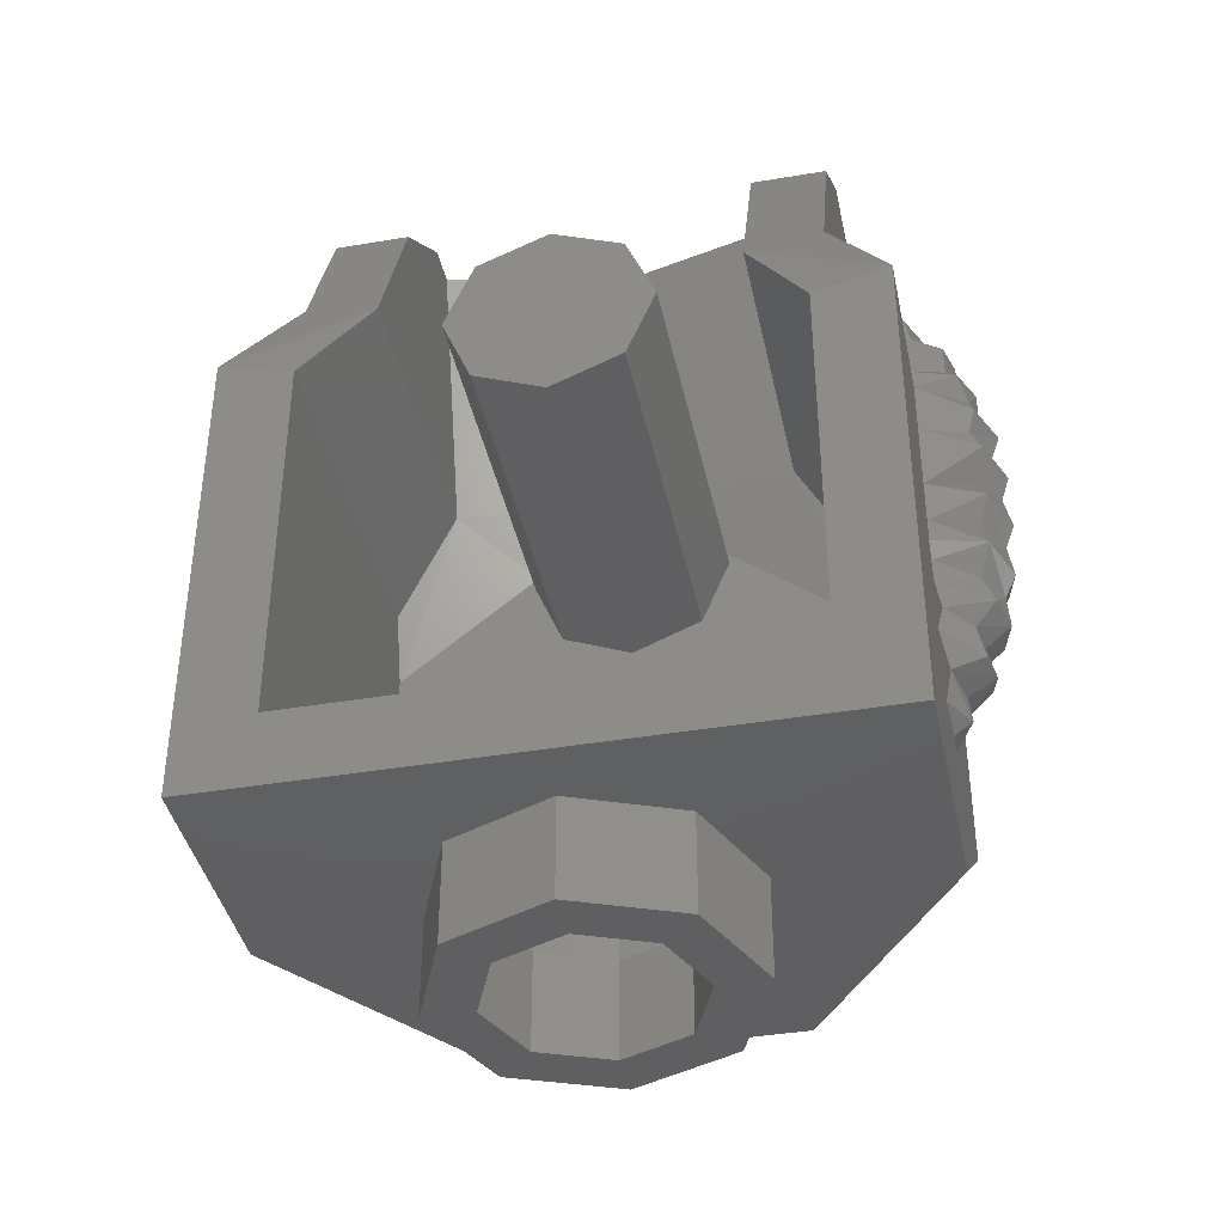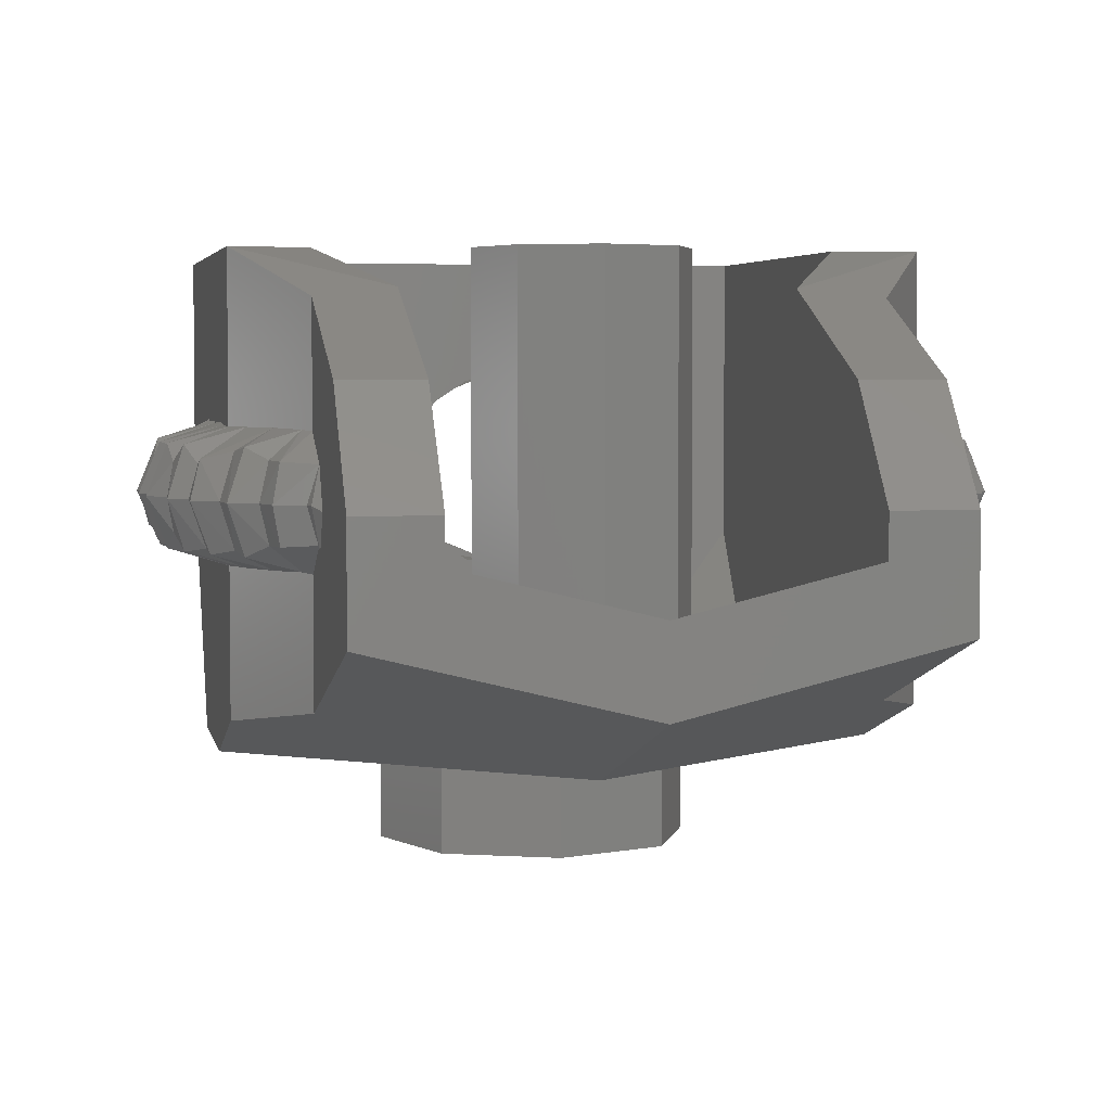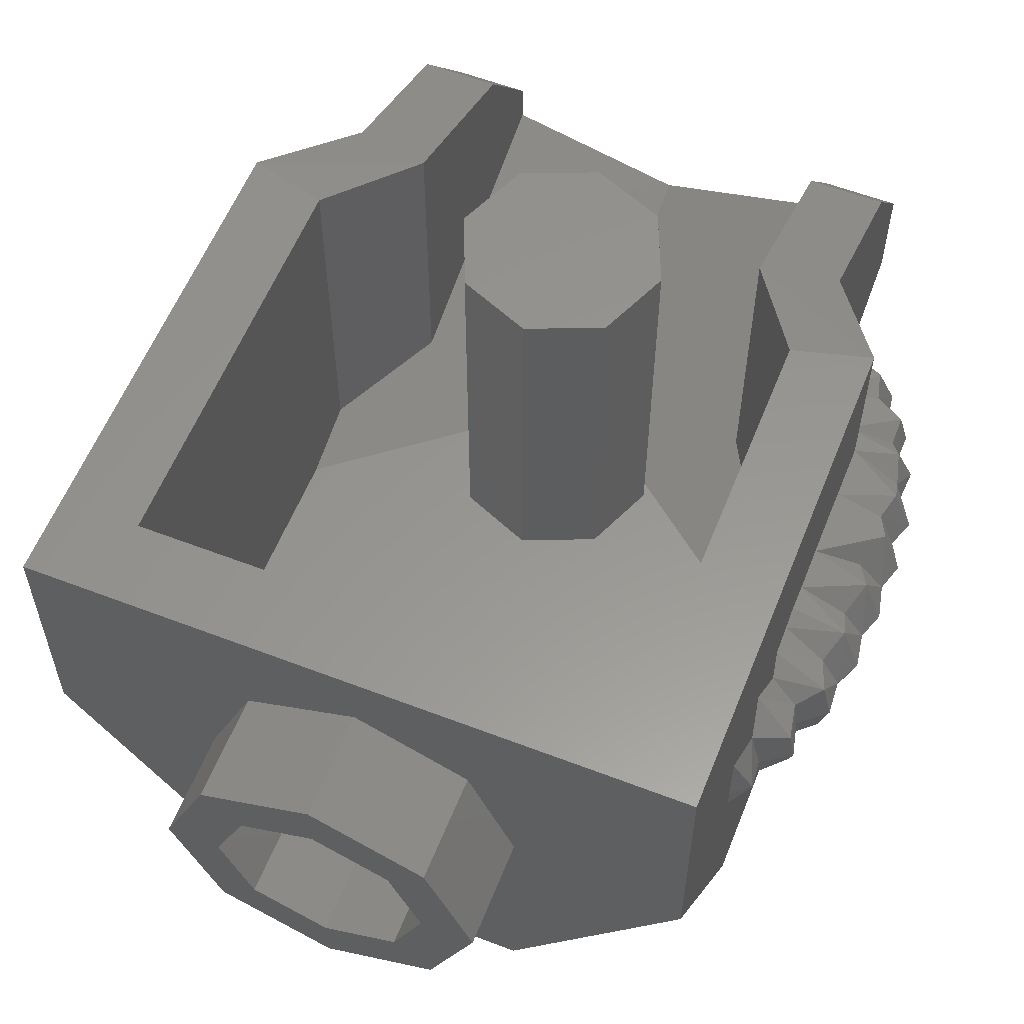
<metadata>
{"format":"stl","ext":"stl","renderer":"f3d","projection":"perspective","resolution":1024,"background":"white","views":[{"elev":-39.9,"azim":-168.2,"up":"+Z"},{"elev":4.0,"azim":-10.8,"up":"+Y"},{"elev":58.3,"azim":-158.3,"up":"+Y"}]}
</metadata>
<code>
# stl→obj: 369 verts, 606 faces
v 0 0.74 0.24
v -0.1131 0.74 0.2869
v 0 0.74 0.4
v -0.16 0.74 0.4
v -0.1131 0.74 0.5131
v -0 0.74 0.56
v 0.1131 0.74 0.5131
v 0.16 0.74 0.4
v 0.1131 0.74 0.2869
v -0.16 0.4 -0.28
v -0.1478 0.4612 -0.28
v -0.16 0.56 -0.28
v -0.1131 0.5131 -0.28
v -0.06123 0.5478 -0.28
v 0 0.56 -0.28
v -0 0.24 -0.28
v -0.06123 0.2522 -0.28
v -0.16 0.24 -0.28
v -0.1131 0.2869 -0.28
v -0.1478 0.3388 -0.28
v 0.16 0.4 -0.28
v 0.1478 0.3388 -0.28
v 0.16 0.24 -0.28
v 0.1131 0.2869 -0.28
v 0.06123 0.2522 -0.28
v 0.06123 0.5478 -0.28
v 0.16 0.56 -0.28
v 0.1131 0.5131 -0.28
v 0.1478 0.4612 -0.28
v -0.5598 0.392 0.4557
v -0.5606 0.392 0.5005
v -0.5467 0.4484 0.4933
v -0.5468 0.4404 0.4506
v -0.478 0.4899 0.4198
v -0.5612 0.4386 -0.1031
v -0.5501 0.4399 -0.04896
v -0.5 0.4896 -0.08248
v -0.5088 0.4797 -0.03896
v -0.5711 0.392 -0.1055
v -0.5582 0.392 -0.05216
v -0.5988 0.392 -0.01644
v -0.5018 0.492 -0.00316
v -0.5836 0.4484 -0.01284
v -0.4 0.4456 0.6414
v -0.4498 0.4486 0.619
v -0.4608 0.392 0.6304
v -0.4168 0.392 0.6415
v -0.4 0.4868 0.553
v -0.4498 0.3354 0.619
v -0.4 0.294 0.553
v -0.4 0.3381 0.6326
v -0.4745 0.392 0.5878
v -0.4121 0.4883 0.5323
v -0.4606 0.4491 0.5754
v -0.4121 0.2957 0.5323
v -0.4606 0.3349 0.5754
v -0.516 0.392 0.5695
v -0.491 0.318 0.5522
v -0.491 0.466 0.5522
v -0.5018 0.4592 0.5116
v -0.5226 0.392 0.5252
v -0.4454 0.4899 0.4755
v -0.5331 0.318 0.4874
v -0.5018 0.3248 0.5116
v -0.4454 0.2941 0.4755
v -0.478 0.2941 0.4198
v -0.5356 0.3236 0.445
v -0.5074 0.2921 0.01248
v -0.5836 0.3356 -0.01284
v -0.5098 0.3056 -0.03684
v -0.5437 0.3306 -0.04616
v -0.5608 0.3363 -0.0862
v -0.5 0.2933 -0.06808
v -0.5 0.492 0.1848
v -0.5 0.4872 0.1192
v -0.5885 0.466 0.1721
v -0.5 0.4543 -0.1846
v -0.5032 0.4004 -0.2025
v -0.531 0.392 -0.1764
v -0.5022 0.3552 -0.1972
v -0.5008 0.3152 -0.1612
v -0.5117 0.3275 -0.1304
v -0.5263 0.392 -0.1337
v -0.607 0.392 0.221
v -0.6199 0.392 0.2635
v -0.5895 0.466 0.265
v -0.5 0.492 0.2524
v -0.5667 0.4419 0.2176
v -0.5895 0.318 0.265
v -0.5667 0.3421 0.2176
v -0.5 0.3051 0.2187
v -0.5 0.292 0.2524
v -0.5 0.292 0.1848
v -0.5885 0.318 0.1721
v -0.5 0.2951 0.3822
v -0.564 0.318 0.4167
v -0.5766 0.3426 0.3787
v -0.5852 0.392 0.381
v -0.5879 0.392 0.4366
v -0.6132 0.392 0.3454
v -0.583 0.318 0.3419
v -0.5718 0.3237 0.3008
v -0.5 0.294 0.2953
v -0.5981 0.392 0.3032
v -0.5766 0.4414 0.3787
v -0.564 0.466 0.4167
v -0.5 0.4892 0.3822
v -0.583 0.466 0.3419
v -0.5 0.49 0.2953
v -0.5718 0.4603 0.3008
v -0.5713 0.4419 0.126
v -0.6044 0.392 0.1278
v -0.6188 0.392 0.1697
v -0.595 0.392 0.03572
v -0.565 0.3416 0.03668
v -0.565 0.4424 0.03668
v -0.5 0.4834 0.047
v -0.5 0.3033 0.1307
v -0.5713 0.3421 0.126
v -0.5976 0.3356 0.07792
v -0.5831 0.466 0.0806
v -0.6132 0.392 0.07616
v -0.5 0.492 0.07716
v -0.5 0.3006 0.047
v -0.5 0.292 0.07716
v -0.5102 0.4592 -0.1332
v -0.4 0.3304 0.6463
v -0.4129 0.392 0.6623
v -0.4 0.385 0.6785
v 0.5598 0.392 0.4557
v 0.5468 0.4404 0.4506
v 0.5467 0.4484 0.4933
v 0.5606 0.392 0.5005
v 0.478 0.4899 0.4198
v 0.5612 0.4386 -0.1031
v 0.5 0.4896 -0.08248
v 0.5088 0.4797 -0.03896
v 0.5501 0.4399 -0.04896
v 0.5711 0.392 -0.1055
v 0.5582 0.392 -0.05216
v 0.5988 0.392 -0.01644
v 0.5018 0.492 -0.00316
v 0.5836 0.4484 -0.01284
v 0.4168 0.392 0.6415
v 0.4608 0.392 0.6304
v 0.4 0.4456 0.6414
v 0.4498 0.4486 0.619
v 0.4 0.4868 0.553
v 0.4498 0.3354 0.619
v 0.4 0.3381 0.6326
v 0.4 0.294 0.553
v 0.4745 0.392 0.5878
v 0.4606 0.4491 0.5754
v 0.4121 0.4883 0.5323
v 0.4121 0.2957 0.5323
v 0.4606 0.3349 0.5754
v 0.516 0.392 0.5695
v 0.491 0.318 0.5522
v 0.491 0.466 0.5522
v 0.5018 0.4592 0.5116
v 0.5226 0.392 0.5252
v 0.4454 0.4899 0.4755
v 0.5018 0.3248 0.5116
v 0.5331 0.318 0.4874
v 0.4454 0.2941 0.4755
v 0.478 0.2941 0.4198
v 0.5356 0.3236 0.445
v 0.5074 0.2921 0.01248
v 0.5098 0.3056 -0.03684
v 0.5836 0.3356 -0.01284
v 0.5437 0.3306 -0.04616
v 0.5608 0.3363 -0.0862
v 0.5 0.2933 -0.06808
v 0.5 0.492 0.1848
v 0.5885 0.466 0.1721
v 0.5 0.4872 0.1192
v 0.5 0.4543 -0.1846
v 0.531 0.392 -0.1764
v 0.5032 0.4004 -0.2025
v 0.5022 0.3552 -0.1972
v 0.5008 0.3152 -0.1612
v 0.5117 0.3275 -0.1304
v 0.5263 0.392 -0.1337
v 0.607 0.392 0.221
v 0.5667 0.4419 0.2176
v 0.5895 0.466 0.265
v 0.5 0.492 0.2524
v 0.5895 0.318 0.265
v 0.5 0.3051 0.2187
v 0.5667 0.3421 0.2176
v 0.6199 0.392 0.2635
v 0.5 0.292 0.2524
v 0.5 0.292 0.1848
v 0.5885 0.318 0.1721
v 0.5 0.2951 0.3822
v 0.5766 0.3426 0.3787
v 0.564 0.318 0.4167
v 0.5852 0.392 0.381
v 0.5879 0.392 0.4366
v 0.6132 0.392 0.3454
v 0.583 0.318 0.3419
v 0.5718 0.3237 0.3008
v 0.5 0.294 0.2953
v 0.5981 0.392 0.3032
v 0.5766 0.4414 0.3787
v 0.564 0.466 0.4167
v 0.5 0.4892 0.3822
v 0.583 0.466 0.3419
v 0.5 0.49 0.2953
v 0.5718 0.4603 0.3008
v 0.5713 0.4419 0.126
v 0.6044 0.392 0.1278
v 0.6188 0.392 0.1697
v 0.595 0.392 0.03572
v 0.565 0.3416 0.03668
v 0.565 0.4424 0.03668
v 0.5 0.4834 0.047
v 0.5 0.3033 0.1307
v 0.5713 0.3421 0.126
v 0.5 0.292 0.07716
v 0.5976 0.3356 0.07792
v 0.5831 0.466 0.0806
v 0.6132 0.392 0.07616
v 0.5 0.492 0.07716
v 0.5 0.3006 0.047
v 0.5102 0.4592 -0.1332
v 0.4 0.3304 0.6463
v 0.4129 0.392 0.6623
v 0.4 0.385 0.6785
v 0.5 0.3605 -0.4
v 0.5 0 -0.1388
v 0.2388 0 -0.4
v 0.38 0.132 -0.1638
v 0.38 0.2924 -0.28
v 0.2638 0.132 -0.28
v 0.28 0.1953 0.5205
v 0.38 0.1661 0.3496
v 0.38 0.132 0.2414
v 0.1558 0.132 0.421
v 0 0.1388 0.56
v 0.5 0.74 0.3822
v 0.38 0.74 0.3496
v 0.28 0.6813 0.5205
v 0.4 0.6675 0.553
v 0.28 0.557 0.8134
v 0.4 0.3941 0.95
v 0.4 0.2308 0.95
v 0.4 0.557 0.8134
v 0 0 0.5295
v -0.5 0 0.1388
v 0.5 0 0.1388
v 0 0.24 -0.28
v 0.38 0.74 -0.28
v 0.5 0.74 -0.4
v 0 0.64 -0.4
v -0.5 0.74 -0.4
v -0.5 0.3605 -0.4
v -0.2388 0 -0.4
v -0.5 0 -0.1388
v -0.38 0.132 -0.1638
v -0.2638 0.132 -0.28
v -0.38 0.2924 -0.28
v -0.1558 0.132 0.421
v -0.38 0.132 0.2414
v -0.28 0.1953 0.5205
v -0.38 0.1661 0.3496
v 0 0.132 0.24
v -0.5 0.74 0.3822
v -0.4 0.6675 0.553
v -0.28 0.6813 0.5205
v -0.38 0.74 0.3496
v -0.28 0.557 0.8134
v -0.4 0.1058 0.553
v -0.4 0.557 0.8134
v 0 0.16 -0.4
v 0 0 0.16
v 0 -0.16 0.16
v -0.1131 -0.16 0.1131
v -0.1131 0 0.1131
v -0.16 -0.16 -0
v -0.16 0 -0
v -0.1131 -0.16 -0.1131
v -0.1131 0 -0.1131
v 0 -0.16 -0.16
v 0 0 -0.16
v 0.1131 -0.16 -0.1131
v 0.1131 0 -0.1131
v 0.16 -0.16 0
v 0.16 0 0
v 0.1131 -0.16 0.1131
v 0.1131 0 0.1131
v -0 -0.16 0.16
v -0 0 0.16
v 0 -0.16 0.24
v 0 0 0.24
v -0.1697 0 0.1697
v -0.1697 -0.16 0.1697
v -0.24 0 -0
v -0.24 -0.16 -0
v -0.1697 0 -0.1697
v -0.1697 -0.16 -0.1697
v 0 0 -0.24
v 0 -0.16 -0.24
v 0.1697 0 -0.1697
v 0.1697 -0.16 -0.1697
v 0.24 0 0
v 0.24 -0.16 0
v 0.1697 0 0.1697
v 0.1697 -0.16 0.1697
v -0 0 0.24
v -0 -0.16 0.24
v -0.1131 0.132 0.2869
v -0.16 0.132 0.4
v -0.1131 0.132 0.5131
v -0 0.132 0.56
v 0.1131 0.132 0.5131
v 0.16 0.132 0.4
v 0.1131 0.132 0.2869
v 0 0.56 -0.4
v 0 0.56 -0.56
v 0.1131 0.5131 -0.56
v 0.1131 0.5131 -0.4
v 0.16 0.4 -0.56
v 0.16 0.4 -0.4
v 0.1131 0.2869 -0.56
v 0.1131 0.2869 -0.4
v -0 0.24 -0.56
v -0 0.24 -0.4
v -0.1131 0.2869 -0.56
v -0.1131 0.2869 -0.4
v -0.16 0.4 -0.56
v -0.16 0.4 -0.4
v -0.1131 0.5131 -0.56
v -0.1131 0.5131 -0.4
v 0 0.64 -0.56
v 0.1697 0.5697 -0.4
v 0.1697 0.5697 -0.56
v 0.24 0.4 -0.4
v 0.24 0.4 -0.56
v 0.1697 0.2303 -0.4
v 0.1697 0.2303 -0.56
v -0 0.16 -0.4
v -0 0.16 -0.56
v -0.1697 0.2303 -0.4
v -0.1697 0.2303 -0.56
v -0.24 0.4 -0.4
v -0.24 0.4 -0.56
v -0.1697 0.5697 -0.4
v -0.1697 0.5697 -0.56
v -0.06123 0.5478 -0.4
v -0.1478 0.4612 -0.4
v -0.1478 0.3388 -0.4
v -0.06123 0.2522 -0.4
v 0.06123 0.2522 -0.4
v 0.1478 0.3388 -0.4
v 0.1478 0.4612 -0.4
v 0.06123 0.5478 -0.4
v 0 0.2616 0.95
v 0.28 0.3305 0.95
v 0.28 0.3941 0.95
v 0 0.1324 0.95
v 0.4 0.1058 0.553
v 0.5 0.0766 0.3822
v -0.38 0.74 -0.28
v -0.28 0.3305 0.95
v -0.28 0.3941 0.95
v -0.4 0.3941 0.95
v -0.4 0.2308 0.95
v -0.5 0.0766 0.3822
f 1 2 3
f 2 4 3
f 4 5 3
f 5 6 3
f 6 7 3
f 7 8 3
f 8 9 3
f 9 1 3
f 10 11 12
f 11 13 12
f 13 14 12
f 14 15 12
f 16 17 18
f 17 19 18
f 19 20 18
f 20 10 18
f 21 22 23
f 22 24 23
f 24 25 23
f 25 16 23
f 15 26 27
f 26 28 27
f 28 29 27
f 29 21 27
f 30 31 32
f 32 33 30
f 32 34 33
f 35 36 37
f 37 36 38
f 39 40 36
f 36 35 39
f 41 36 40
f 42 38 43
f 41 43 36
f 36 43 38
f 44 45 46
f 46 47 44
f 45 44 48
f 49 50 51
f 52 46 45
f 45 48 53
f 45 54 52
f 53 54 45
f 55 50 49
f 52 56 49
f 49 46 52
f 49 56 55
f 56 52 57
f 56 57 58
f 56 58 55
f 57 52 54
f 54 53 59
f 57 54 59
f 59 60 57
f 61 57 60
f 60 59 62
f 53 62 59
f 32 31 61
f 61 60 32
f 32 60 62
f 31 63 64
f 31 64 61
f 64 57 61
f 64 58 57
f 65 55 58
f 63 65 64
f 66 65 63
f 66 63 67
f 67 31 30
f 31 67 63
f 68 69 70
f 70 69 71
f 72 73 70
f 72 70 71
f 39 72 40
f 40 72 71
f 74 75 76
f 77 78 79
f 78 80 79
f 79 80 81
f 73 72 82
f 82 39 83
f 39 82 72
f 84 85 86
f 86 87 74
f 86 74 88
f 89 90 91
f 84 90 89
f 91 92 89
f 89 85 84
f 93 91 94
f 95 96 97
f 98 97 99
f 99 97 96
f 98 100 97
f 100 101 97
f 97 101 95
f 102 103 101
f 101 103 95
f 102 101 100
f 102 100 104
f 98 99 105
f 105 99 106
f 106 107 105
f 98 105 100
f 100 105 108
f 108 105 107
f 109 108 107
f 108 109 110
f 100 108 110
f 100 110 104
f 92 103 89
f 89 103 102
f 110 109 86
f 86 109 87
f 75 111 76
f 112 113 76
f 76 111 112
f 114 41 69
f 69 115 114
f 43 41 114
f 114 116 43
f 43 116 42
f 42 116 117
f 94 118 93
f 112 119 94
f 94 113 112
f 118 119 120
f 30 33 99
f 99 33 106
f 34 106 33
f 96 66 67
f 111 121 112
f 112 121 122
f 123 121 75
f 121 111 75
f 124 125 120
f 124 120 115
f 122 114 120
f 120 114 115
f 126 83 39
f 39 35 126
f 35 37 126
f 106 34 107
f 126 77 79
f 126 79 83
f 116 121 117
f 121 114 122
f 114 121 116
f 121 123 117
f 30 99 67
f 99 96 67
f 62 34 32
f 120 125 118
f 120 112 122
f 112 120 119
f 82 79 81
f 83 79 82
f 84 88 76
f 76 88 74
f 76 113 84
f 84 113 94
f 91 90 94
f 94 90 84
f 66 96 95
f 64 65 58
f 127 128 47
f 47 51 127
f 129 128 127
f 47 128 44
f 128 129 44
f 86 88 84
f 119 118 94
f 130 131 132
f 132 133 130
f 132 131 134
f 135 136 137
f 137 138 135
f 139 135 138
f 138 140 139
f 141 140 138
f 142 143 137
f 141 138 143
f 138 137 143
f 144 145 146
f 145 147 146
f 147 148 146
f 149 150 151
f 152 153 147
f 148 147 153
f 147 145 152
f 148 153 154
f 155 156 149
f 152 145 149
f 149 156 152
f 149 151 155
f 156 157 152
f 156 158 157
f 156 155 158
f 157 159 153
f 153 159 154
f 153 152 157
f 159 157 160
f 161 160 157
f 160 162 159
f 154 159 162
f 132 160 161
f 161 133 132
f 132 162 160
f 133 163 164
f 133 161 163
f 163 161 157
f 163 157 158
f 165 158 155
f 164 163 165
f 166 164 165
f 166 167 164
f 167 130 133
f 133 164 167
f 168 169 170
f 169 171 170
f 172 171 169
f 169 173 172
f 139 140 172
f 140 171 172
f 174 175 176
f 177 178 179
f 179 178 180
f 178 181 180
f 173 182 172
f 182 183 139
f 139 172 182
f 184 185 186
f 186 174 187
f 186 185 174
f 188 189 190
f 184 191 188
f 189 188 192
f 188 190 184
f 193 194 189
f 195 196 197
f 198 199 196
f 199 197 196
f 198 196 200
f 200 196 201
f 196 195 201
f 202 201 203
f 201 195 203
f 202 200 201
f 202 204 200
f 198 205 199
f 205 206 199
f 206 205 207
f 198 200 205
f 200 208 205
f 208 207 205
f 209 207 208
f 208 210 209
f 200 210 208
f 200 204 210
f 192 188 203
f 188 202 203
f 210 186 209
f 186 187 209
f 176 175 211
f 212 211 175
f 175 213 212
f 214 215 170
f 170 141 214
f 143 216 214
f 214 141 143
f 143 142 217
f 217 216 143
f 194 193 218
f 212 213 194
f 194 219 212
f 218 220 221
f 130 199 131
f 199 206 131
f 134 131 206
f 197 167 166
f 211 212 222
f 212 223 222
f 224 176 222
f 222 176 211
f 225 221 220
f 225 215 221
f 223 221 214
f 221 215 214
f 226 135 139
f 139 183 226
f 135 226 136
f 206 207 134
f 226 178 177
f 226 183 178
f 216 217 222
f 222 223 214
f 214 216 222
f 222 217 224
f 130 167 199
f 199 167 197
f 162 132 134
f 221 219 218
f 221 223 212
f 212 219 221
f 182 181 178
f 183 182 178
f 184 213 175
f 175 174 185
f 175 185 184
f 184 190 194
f 189 194 190
f 194 213 184
f 166 195 197
f 163 158 165
f 227 150 144
f 144 228 227
f 229 227 228
f 144 146 228
f 228 146 229
f 186 191 184
f 219 194 218
f 230 231 232
f 233 234 235
f 236 237 238
f 239 240 236
f 236 238 239
f 241 242 243
f 243 244 241
f 243 236 245
f 246 247 248
f 249 250 251
f 235 23 252
f 253 15 27
f 254 255 256
f 257 258 259
f 260 261 262
f 263 264 265
f 265 240 263
f 264 266 265
f 264 263 267
f 268 269 270
f 270 271 268
f 270 272 265
f 269 273 274
f 232 258 275
f 276 277 278
f 276 278 279
f 279 278 280
f 279 280 281
f 281 280 282
f 281 282 283
f 283 282 284
f 283 284 285
f 285 284 286
f 285 286 287
f 287 286 288
f 287 288 289
f 289 288 290
f 289 290 291
f 291 290 292
f 291 292 293
f 294 295 296
f 294 296 297
f 297 296 298
f 297 298 299
f 299 298 300
f 299 300 301
f 301 300 302
f 301 302 303
f 303 302 304
f 303 304 305
f 305 304 306
f 305 306 307
f 307 306 308
f 307 308 309
f 309 308 310
f 309 310 311
f 277 294 297
f 277 297 278
f 278 297 299
f 278 299 280
f 280 299 301
f 280 301 282
f 282 301 303
f 282 303 284
f 284 303 305
f 284 305 286
f 286 305 307
f 286 307 288
f 288 307 309
f 288 309 290
f 290 309 311
f 290 311 292
f 1 267 312
f 1 312 2
f 2 312 313
f 2 313 4
f 4 313 314
f 4 314 5
f 5 314 315
f 5 315 6
f 6 315 316
f 6 316 7
f 7 316 317
f 7 317 8
f 8 317 318
f 8 318 9
f 9 318 267
f 9 267 1
f 319 320 321
f 319 321 322
f 322 321 323
f 322 323 324
f 324 323 325
f 324 325 326
f 326 325 327
f 326 327 328
f 328 327 329
f 328 329 330
f 330 329 331
f 330 331 332
f 332 331 333
f 332 333 334
f 334 333 320
f 334 320 319
f 335 255 336
f 335 336 337
f 337 336 338
f 337 338 339
f 339 338 340
f 339 340 341
f 341 340 342
f 341 342 343
f 343 342 344
f 343 344 345
f 345 344 346
f 345 346 347
f 347 346 348
f 347 348 349
f 349 348 255
f 349 255 335
f 320 335 337
f 320 337 321
f 321 337 339
f 321 339 323
f 323 339 341
f 323 341 325
f 325 341 343
f 325 343 327
f 327 343 345
f 327 345 329
f 329 345 347
f 329 347 331
f 331 347 349
f 331 349 333
f 333 349 335
f 333 335 320
f 319 15 14
f 319 14 350
f 350 14 13
f 350 13 334
f 334 13 11
f 334 11 351
f 351 11 10
f 351 10 332
f 332 10 20
f 332 20 352
f 352 20 19
f 352 19 330
f 330 19 17
f 330 17 353
f 353 17 16
f 353 16 328
f 328 16 25
f 328 25 354
f 354 25 24
f 354 24 326
f 326 24 22
f 326 22 355
f 355 22 21
f 355 21 324
f 324 21 29
f 324 29 356
f 356 29 28
f 356 28 322
f 322 28 26
f 322 26 357
f 357 26 15
f 357 15 319
f 51 47 46
f 51 46 49
f 69 41 40
f 69 40 71
f 89 102 104
f 89 104 85
f 86 85 104
f 86 104 110
f 124 115 69
f 124 69 68
f 149 145 144
f 149 144 150
f 171 140 141
f 171 141 170
f 202 188 191
f 202 191 204
f 191 186 210
f 191 210 204
f 215 225 168
f 215 168 170
f 233 242 253
f 233 253 234
f 233 238 237
f 233 237 242
f 240 358 359
f 240 359 236
f 233 267 239
f 233 239 238
f 236 243 242
f 236 242 237
f 248 244 243
f 248 243 245
f 245 236 359
f 245 359 360
f 246 248 245
f 246 245 360
f 247 246 360
f 247 360 359
f 247 359 358
f 247 358 361
f 247 361 249
f 247 249 362
f 362 249 251
f 362 251 363
f 247 362 244
f 247 244 248
f 241 244 362
f 241 362 363
f 259 258 232
f 259 232 231
f 231 251 250
f 231 250 259
f 21 23 235
f 21 235 234
f 27 21 234
f 27 234 253
f 363 230 254
f 363 254 241
f 251 231 230
f 251 230 363
f 242 241 254
f 242 254 253
f 255 254 230
f 255 230 338
f 275 338 230
f 275 230 232
f 253 254 256
f 253 256 364
f 260 262 364
f 260 364 271
f 266 264 260
f 266 260 271
f 365 358 240
f 365 240 265
f 264 267 233
f 264 233 260
f 233 235 261
f 233 261 260
f 265 266 271
f 265 271 270
f 274 272 270
f 274 270 269
f 272 366 365
f 272 365 265
f 272 274 367
f 272 367 366
f 368 365 366
f 368 366 367
f 368 361 358
f 368 358 365
f 368 273 249
f 368 249 361
f 273 369 250
f 273 250 249
f 367 274 273
f 367 273 368
f 268 369 273
f 268 273 269
f 12 15 253
f 12 253 364
f 235 252 18
f 235 18 261
f 261 18 10
f 261 10 262
f 12 364 262
f 12 262 10
f 369 268 256
f 369 256 257
f 250 369 257
f 250 257 259
f 271 364 256
f 271 256 268
f 255 346 257
f 255 257 256
f 257 346 275
f 257 275 258

</code>
